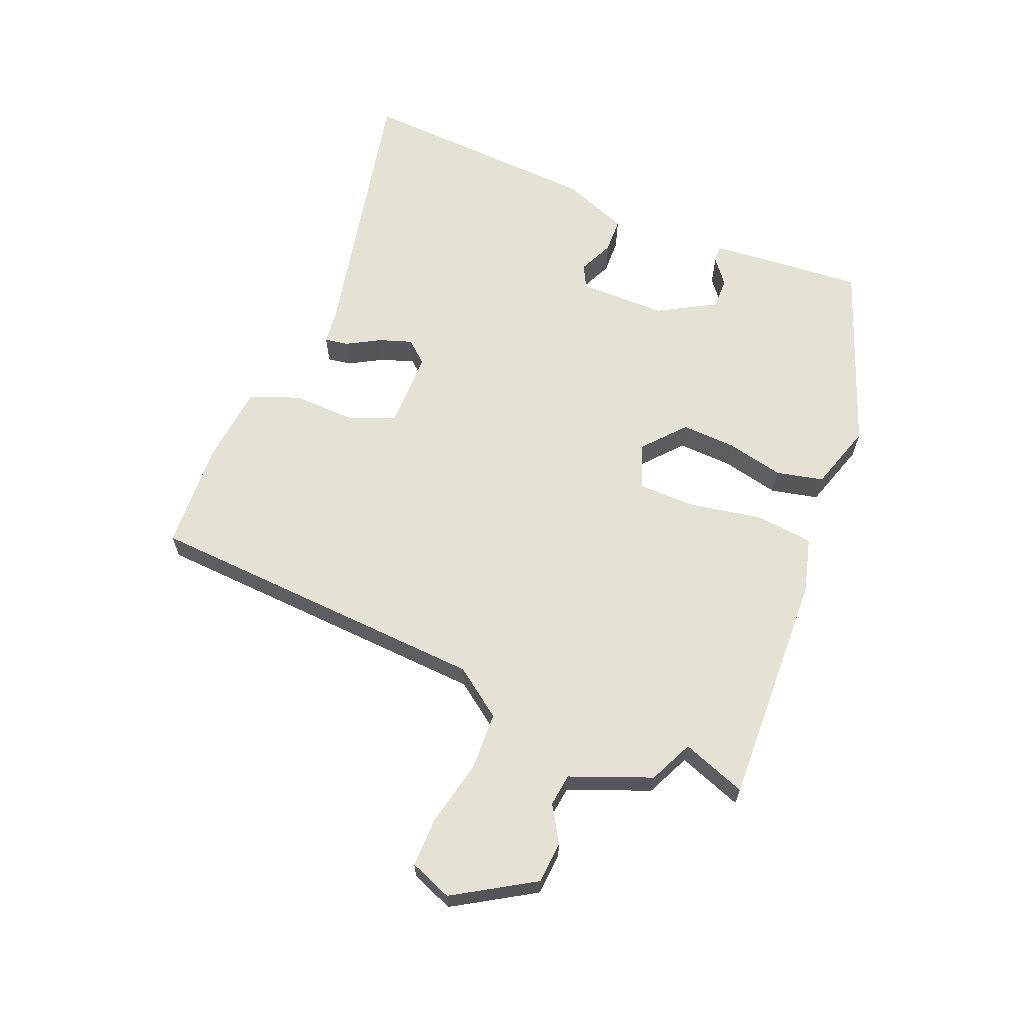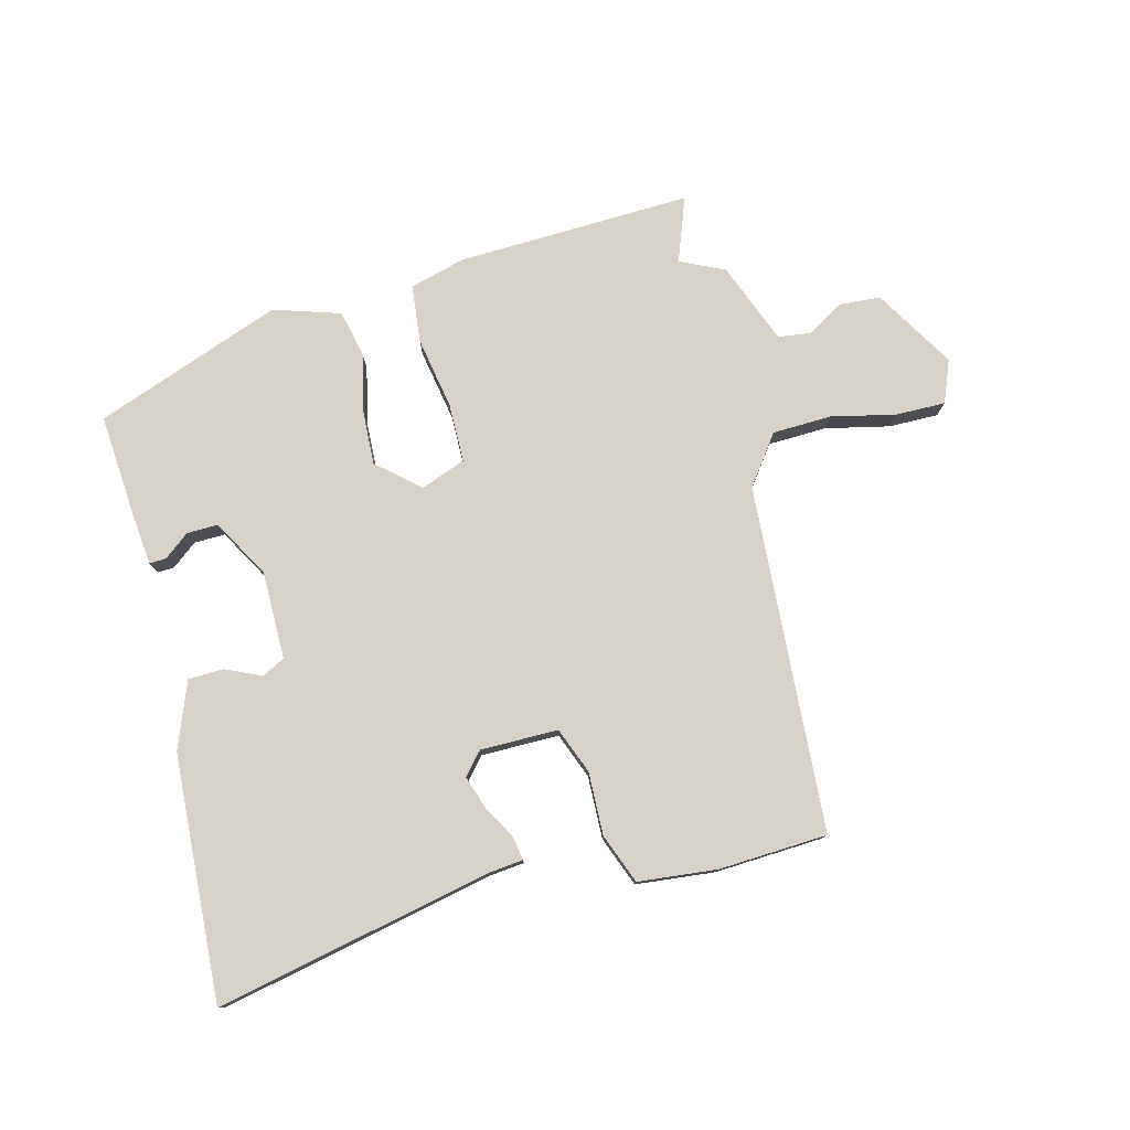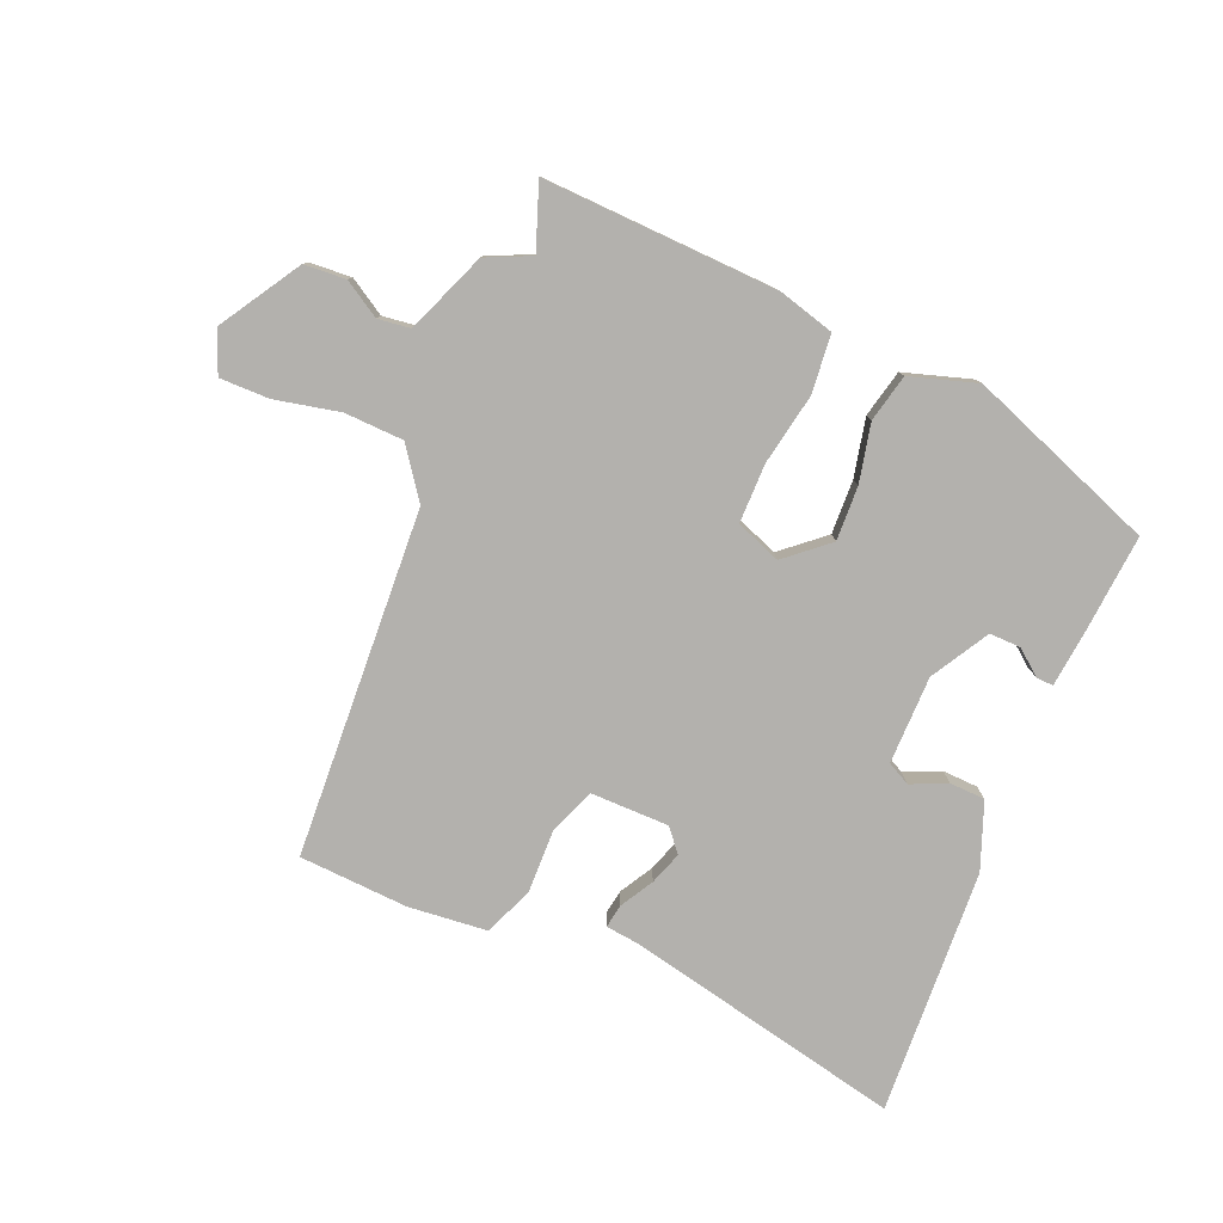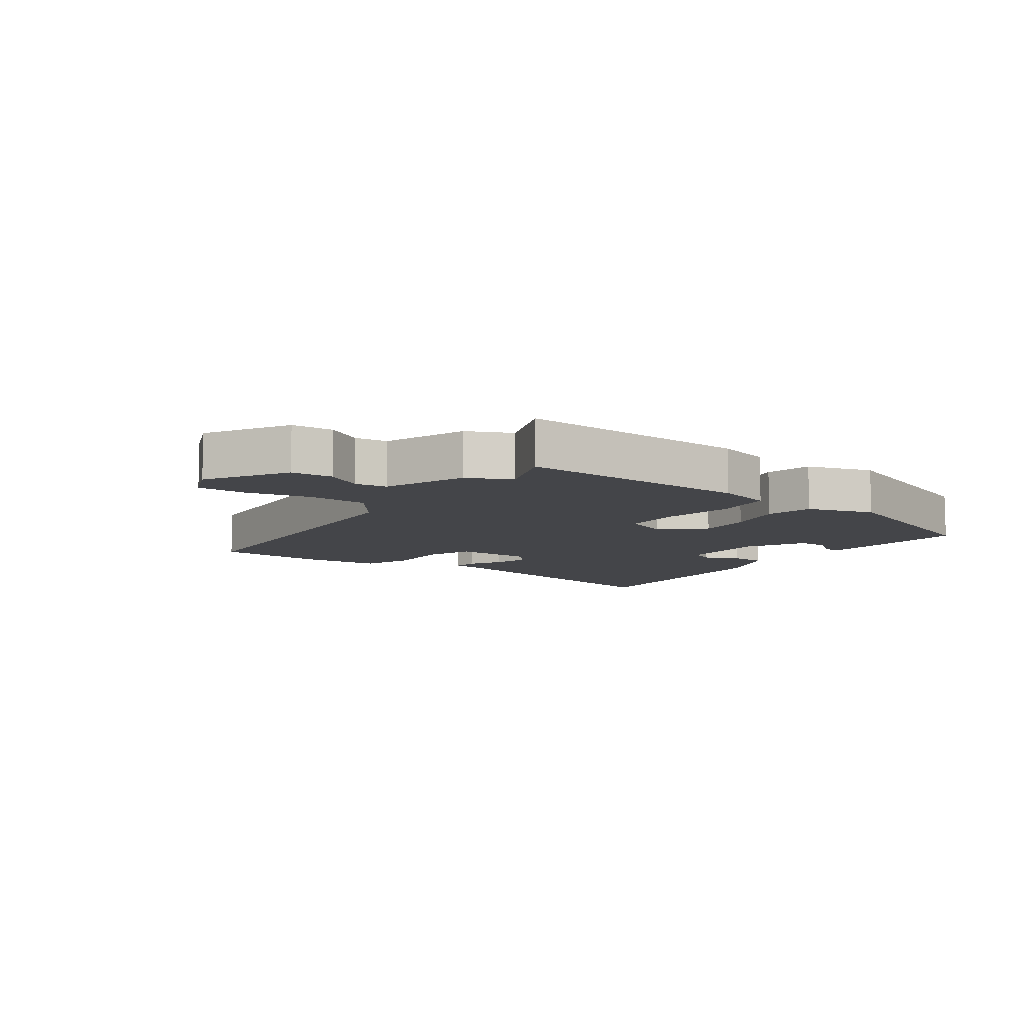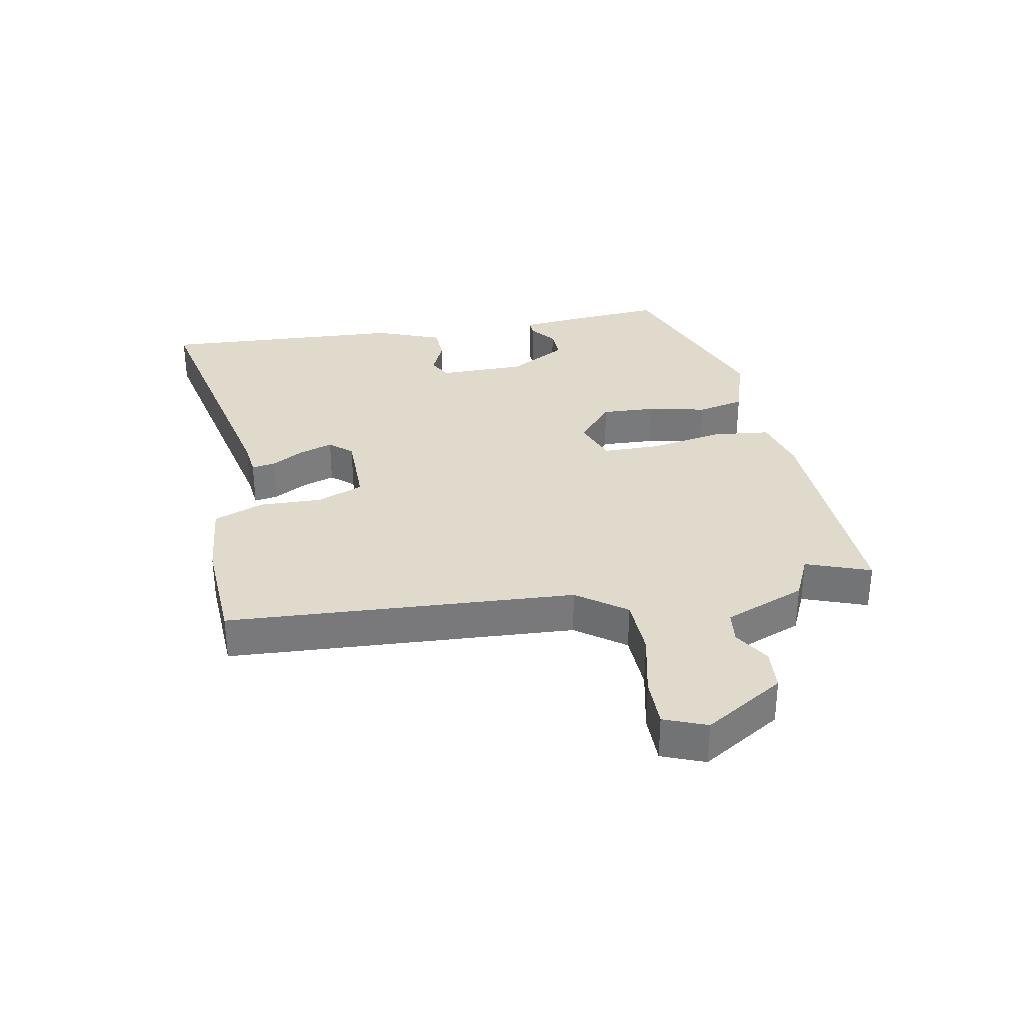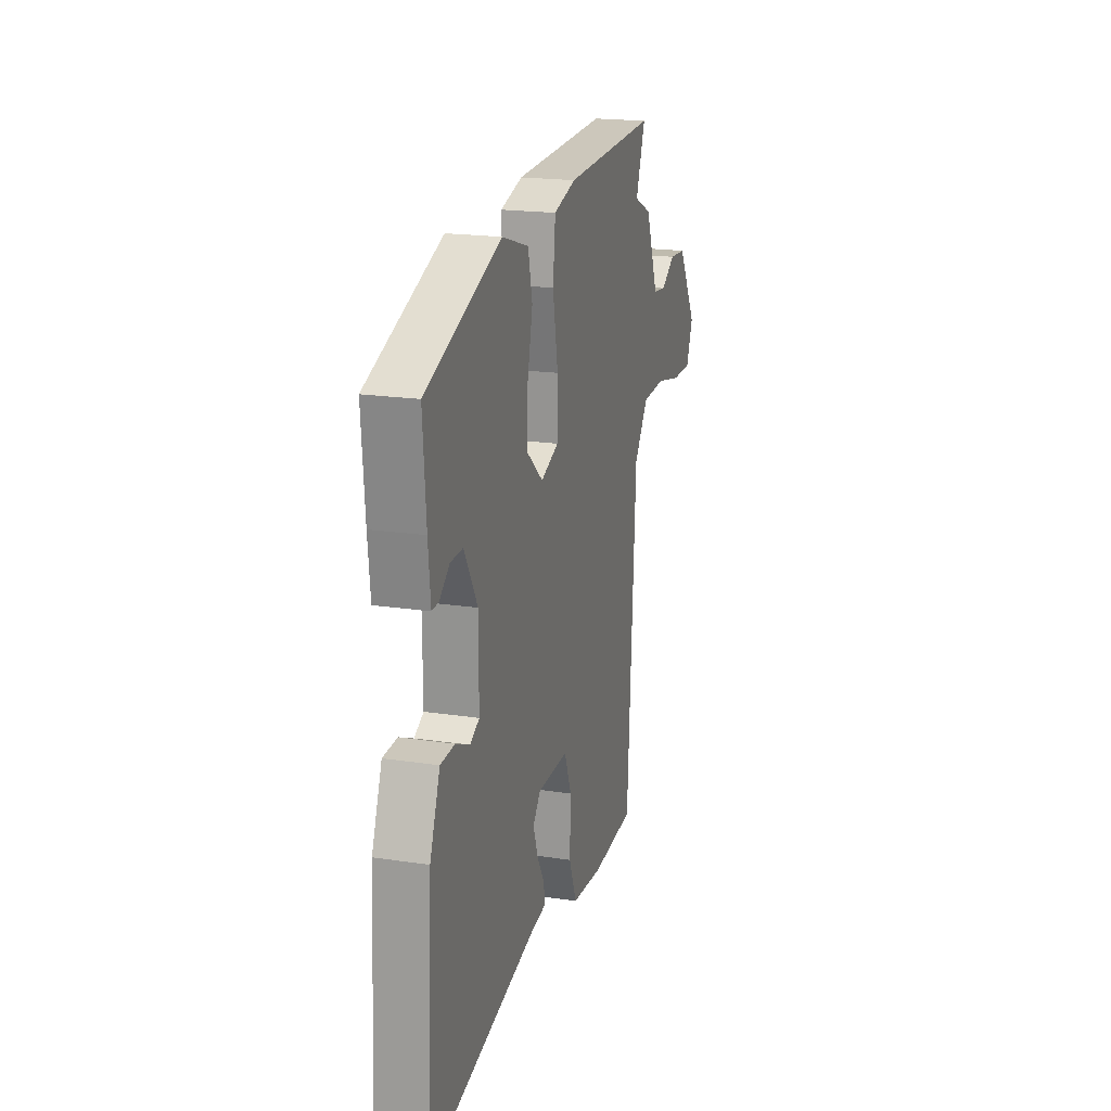
<metadata>
{"format":"obj","ext":"obj","renderer":"f3d","projection":"perspective","resolution":1024,"background":"white","views":[{"elev":64.1,"azim":-67.8,"up":"+Y"},{"elev":78.2,"azim":165.6,"up":"+Y"},{"elev":-79.3,"azim":-23.1,"up":"+Y"},{"elev":-9.0,"azim":-35.3,"up":"+Y"},{"elev":32.5,"azim":-100.8,"up":"+Y"},{"elev":19.8,"azim":105.6,"up":"+Z"}]}
</metadata>
<code>
v 0.484 0.07 0.4
v 0.472 0.07 0.243
v 0.463 0.07 0.151
v 0.436 0.07 0.152
v 0.395 0.07 0.184
v 0.345 0.07 0.185
v 0.292 0.07 0.092
v 0.292 0.07 -0.049
v 0.329 0.07 -0.068
v 0.386 0.07 -0.042
v 0.443 0.07 -0.044
v 0.484 0.07 -0.15
v 0.507 0.07 -0.544
v 0.062 0.07 -0.45
v 0.007 0.07 -0.444
v 0.013 0.07 -0.406
v 0.043 0.07 -0.353
v 0.061 0.07 -0.3
v 0.03 0.07 -0.264
v -0.095 0.07 -0.264
v -0.124 0.07 -0.338
v -0.121 0.07 -0.439
v -0.152 0.07 -0.519
v -0.279 0.07 -0.532
v -0.454 0.07 -0.523
v -0.488 0.07 0.034
v -0.545 0.07 0.112
v -0.64 0.07 0.115
v -0.743 0.07 0.092
v -0.823 0.07 0.091
v -0.85 0.07 0.159
v -0.772 0.07 0.287
v -0.705 0.07 0.292
v -0.647 0.07 0.257
v -0.595 0.07 0.264
v -0.544 0.07 0.394
v -0.473 0.07 0.427
v -0.511 0.07 0.53
v -0.134 0.07 0.517
v -0.045 0.07 0.493
v -0.035 0.07 0.4
v -0.056 0.07 0.284
v -0.055 0.07 0.19
v 0.017 0.07 0.163
v 0.084 0.07 0.221
v 0.08 0.07 0.308
v 0.059 0.07 0.401
v 0.076 0.07 0.477
v 0.183 0.07 0.511
v 0.484 0 0.4
v 0.472 0 0.243
v 0.463 0 0.151
v 0.436 0 0.152
v 0.395 0 0.184
v 0.345 0 0.185
v 0.292 0 0.092
v 0.292 0 -0.049
v 0.329 0 -0.068
v 0.386 0 -0.042
v 0.443 0 -0.044
v 0.484 0 -0.15
v 0.507 0 -0.544
v 0.062 0 -0.45
v 0.007 0 -0.444
v 0.013 0 -0.406
v 0.043 0 -0.353
v 0.061 0 -0.3
v 0.03 0 -0.264
v -0.095 0 -0.264
v -0.124 0 -0.338
v -0.121 0 -0.439
v -0.152 0 -0.519
v -0.279 0 -0.532
v -0.454 0 -0.523
v -0.488 0 0.034
v -0.545 0 0.112
v -0.64 0 0.115
v -0.743 0 0.092
v -0.823 0 0.091
v -0.85 0 0.159
v -0.772 0 0.287
v -0.705 0 0.292
v -0.647 0 0.257
v -0.595 0 0.264
v -0.544 0 0.394
v -0.473 0 0.427
v -0.511 0 0.53
v -0.134 0 0.517
v -0.045 0 0.493
v -0.035 0 0.4
v -0.056 0 0.284
v -0.055 0 0.19
v 0.017 0 0.163
v 0.084 0 0.221
v 0.08 0 0.308
v 0.059 0 0.401
v 0.076 0 0.477
v 0.183 0 0.511
f 46 47 48 49
f 45 46 49 1
f 44 45 1 2
f 39 40 41 42
f 37 38 39 42
f 35 36 37 42
f 34 35 42 43
f 31 32 33 34
f 31 34 43 44
f 28 29 30 31
f 27 28 31 44
f 23 24 25 26
f 21 22 23 26
f 20 21 26 27
f 19 20 27 44
f 14 15 16 17
f 14 17 18
f 13 14 18
f 9 10 11 12
f 8 9 12 13
f 2 3 4 5
f 2 5 6
f 44 2 6
f 19 44 6 7
f 8 13 18 19
f 7 8 19
f 98 97 96 95
f 50 98 95 94
f 51 50 94 93
f 91 90 89 88
f 91 88 87 86
f 91 86 85 84
f 92 91 84 83
f 83 82 81 80
f 93 92 83 80
f 80 79 78 77
f 93 80 77 76
f 75 74 73 72
f 75 72 71 70
f 76 75 70 69
f 93 76 69 68
f 66 65 64 63
f 67 66 63
f 67 63 62
f 61 60 59 58
f 62 61 58 57
f 54 53 52 51
f 55 54 51
f 55 51 93
f 56 55 93 68
f 68 67 62 57
f 68 57 56
f 1 50 51 2
f 2 51 52 3
f 3 52 53 4
f 4 53 54 5
f 5 54 55 6
f 6 55 56 7
f 7 56 57 8
f 8 57 58 9
f 9 58 59 10
f 10 59 60 11
f 11 60 61 12
f 12 61 62 13
f 13 62 63 14
f 14 63 64 15
f 15 64 65 16
f 16 65 66 17
f 17 66 67 18
f 18 67 68 19
f 19 68 69 20
f 20 69 70 21
f 21 70 71 22
f 22 71 72 23
f 23 72 73 24
f 24 73 74 25
f 25 74 75 26
f 26 75 76 27
f 27 76 77 28
f 28 77 78 29
f 29 78 79 30
f 30 79 80 31
f 31 80 81 32
f 32 81 82 33
f 33 82 83 34
f 34 83 84 35
f 35 84 85 36
f 36 85 86 37
f 37 86 87 38
f 38 87 88 39
f 39 88 89 40
f 40 89 90 41
f 41 90 91 42
f 42 91 92 43
f 43 92 93 44
f 44 93 94 45
f 45 94 95 46
f 46 95 96 47
f 47 96 97 48
f 48 97 98 49
f 49 98 50 1

</code>
